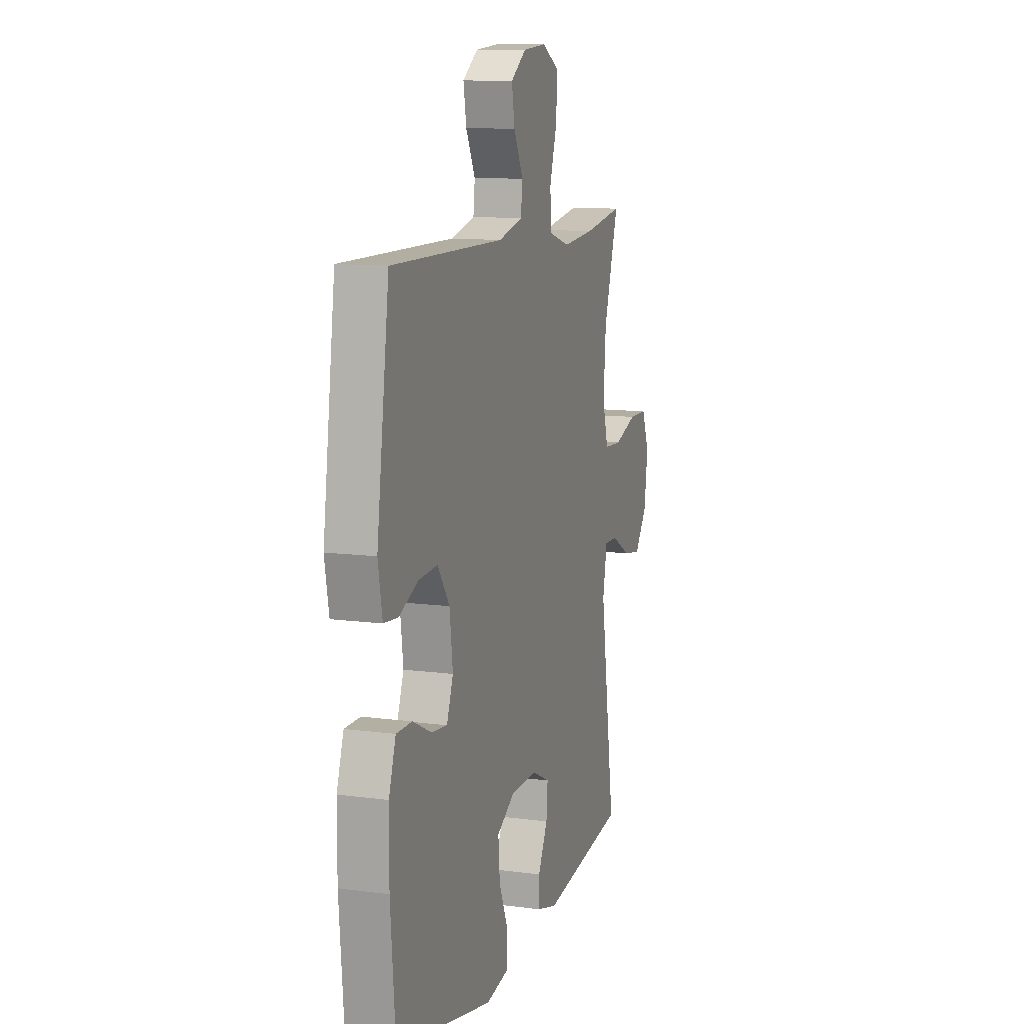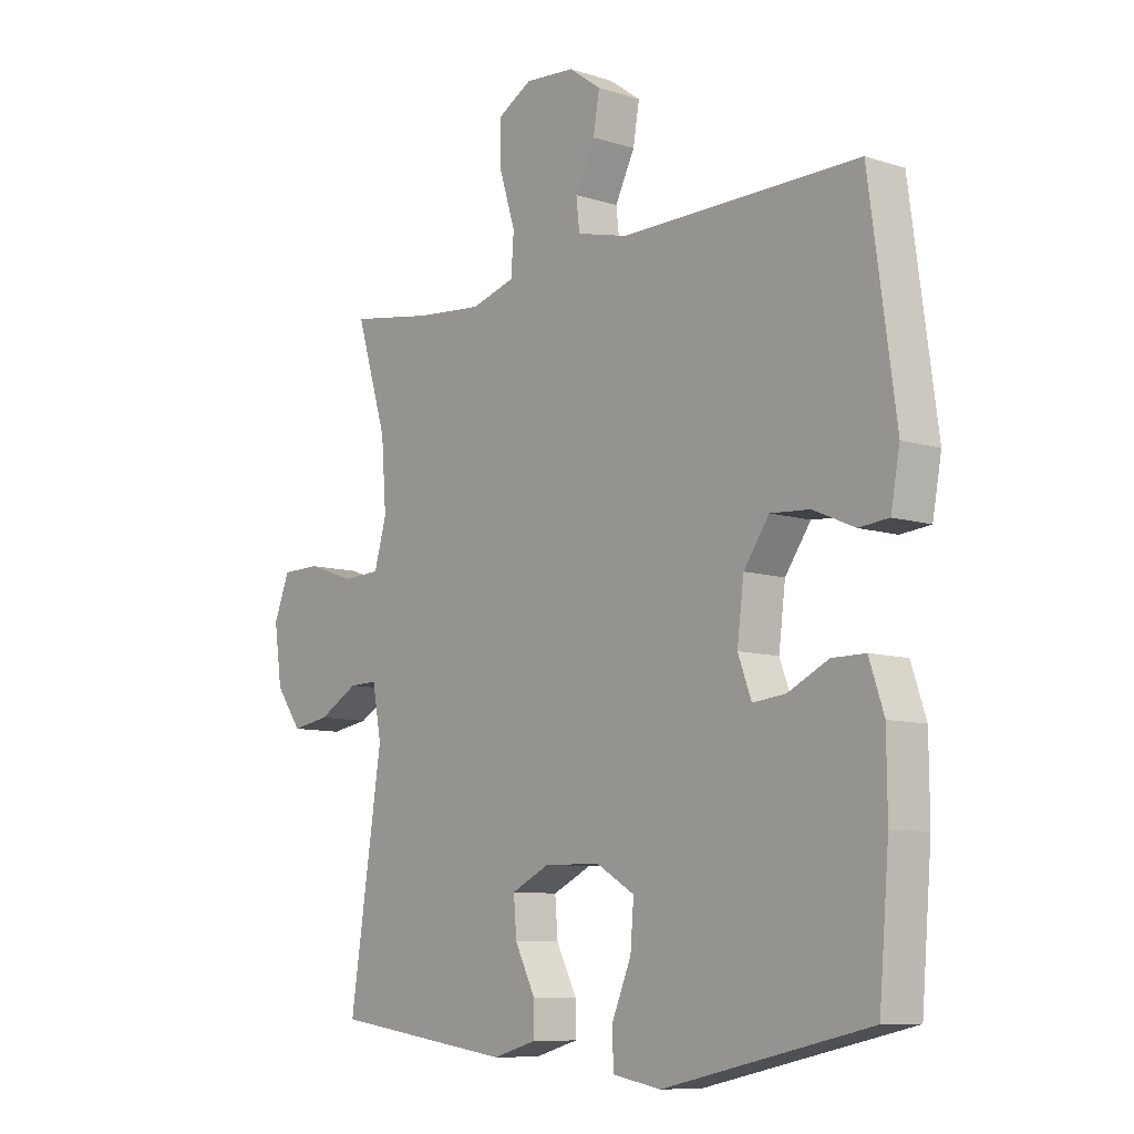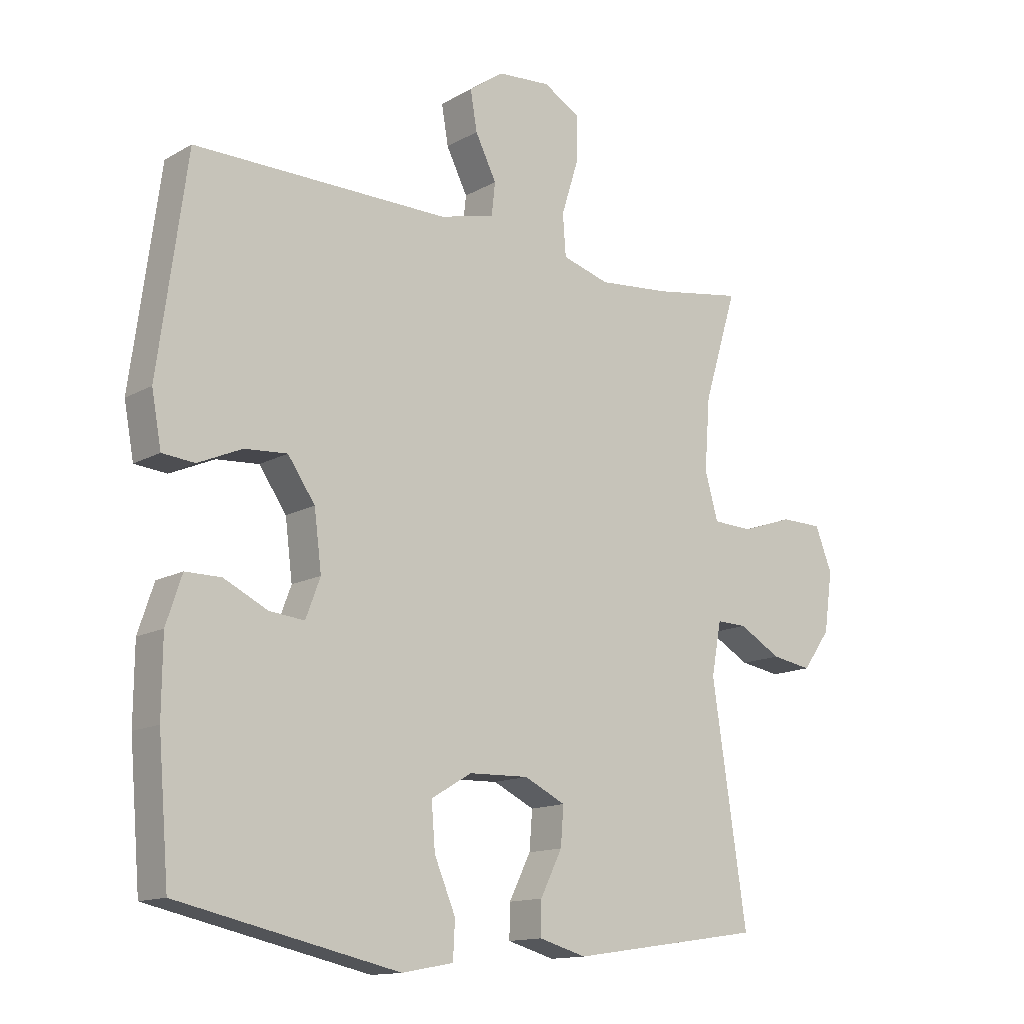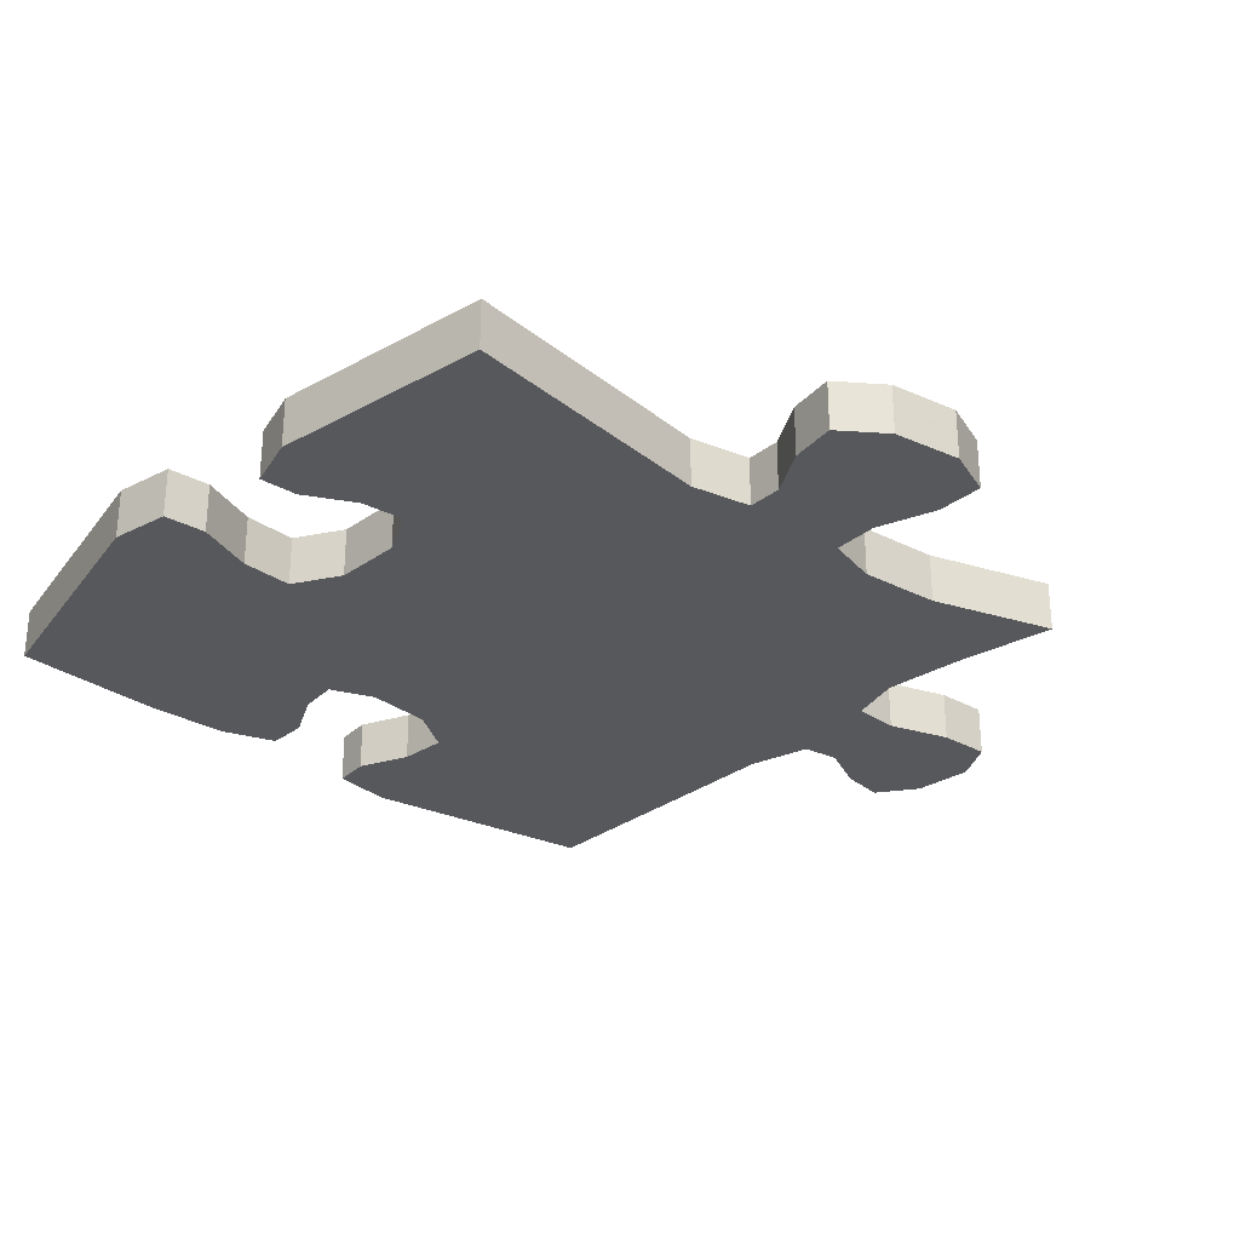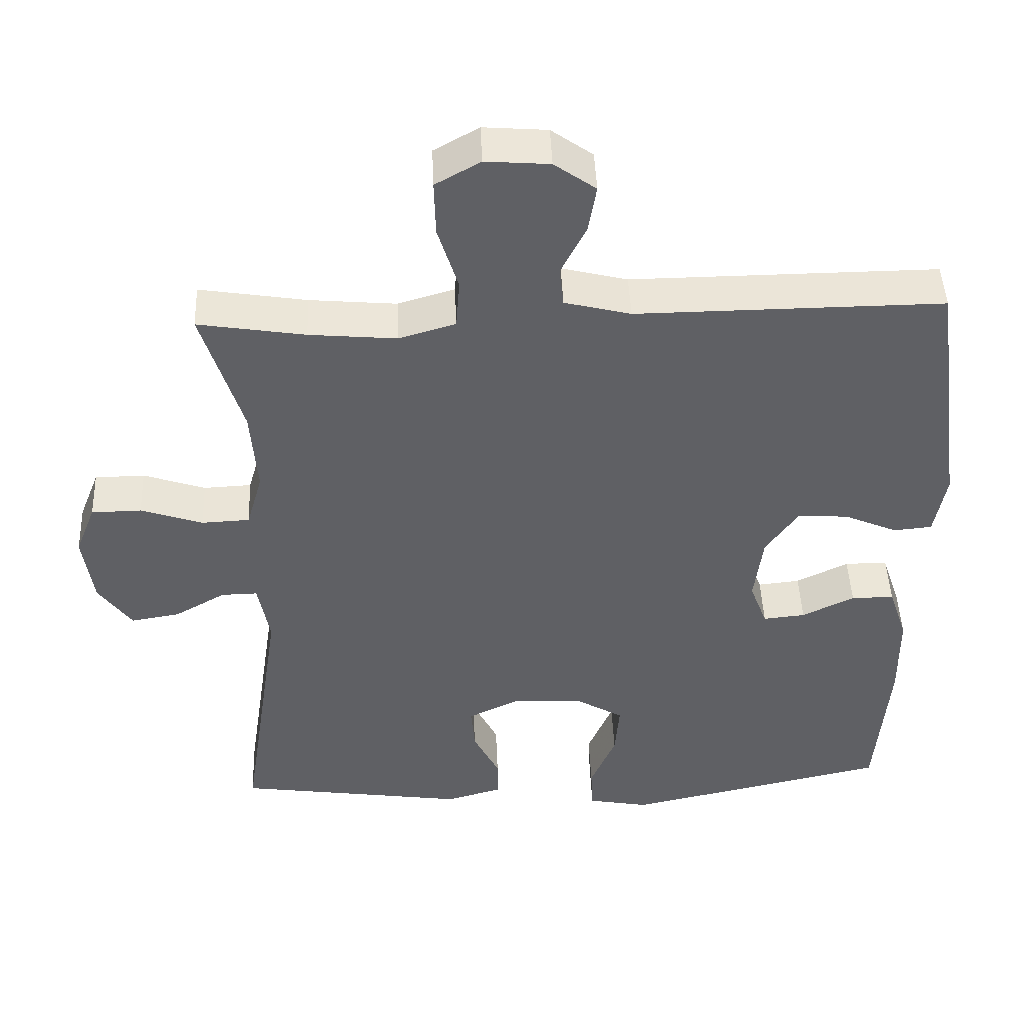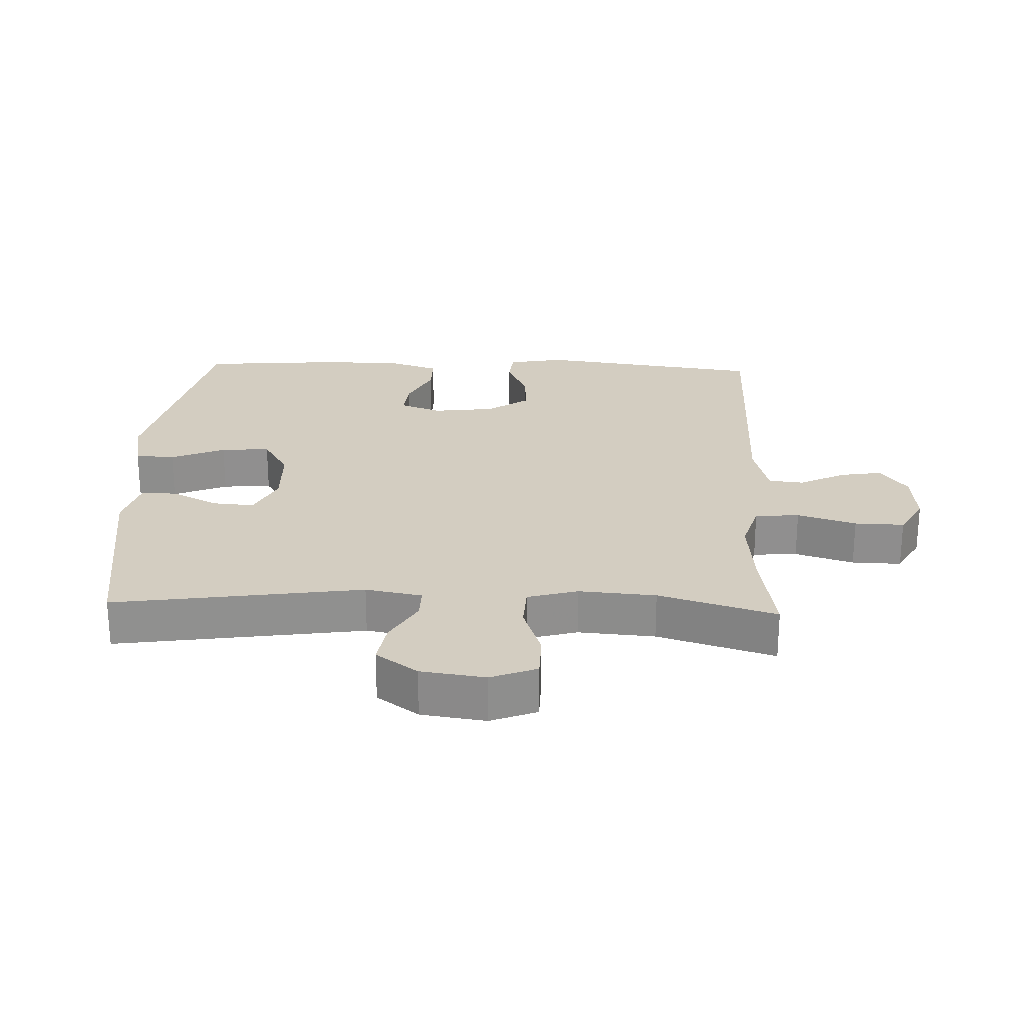
<metadata>
{"format":"obj","ext":"obj","renderer":"f3d","projection":"perspective","resolution":1024,"background":"white","views":[{"elev":11.2,"azim":108.2,"up":"+Z"},{"elev":-9.1,"azim":49.8,"up":"+Z"},{"elev":-13.7,"azim":141.1,"up":"+Z"},{"elev":-28.5,"azim":-131.8,"up":"+Y"},{"elev":46.1,"azim":-2.4,"up":"+Z"},{"elev":24.8,"azim":-87.8,"up":"+Y"}]}
</metadata>
<code>
v -0.5 0.07 0.5
v -0.353 0.07 0.476
v -0.233 0.07 0.465
v -0.155 0.07 0.488
v -0.15 0.07 0.556
v -0.178 0.07 0.646
v -0.18 0.07 0.722
v -0.118 0.07 0.757
v -0.03 0.07 0.75
v 0.027 0.07 0.709
v 0.016 0.07 0.644
v -0.019 0.07 0.574
v -0.013 0.07 0.52
v 0.078 0.07 0.497
v 0.5 0.07 0.5
v 0.547 0.07 0.154
v 0.531 0.07 0.067
v 0.478 0.07 0.062
v 0.405 0.07 0.094
v 0.335 0.07 0.099
v 0.29 0.07 0.034
v 0.278 0.07 -0.061
v 0.302 0.07 -0.125
v 0.36 0.07 -0.119
v 0.432 0.07 -0.084
v 0.491 0.07 -0.084
v 0.517 0.07 -0.162
v 0.518 0.07 -0.285
v 0.5 0.07 -0.5
v 0.136 0.07 -0.58
v 0.051 0.07 -0.564
v 0.048 0.07 -0.503
v 0.083 0.07 -0.42
v 0.089 0.07 -0.345
v 0.022 0.07 -0.305
v -0.077 0.07 -0.302
v -0.145 0.07 -0.335
v -0.14 0.07 -0.398
v -0.104 0.07 -0.47
v -0.103 0.07 -0.525
v -0.181 0.07 -0.547
v -0.5 0.07 -0.5
v -0.443 0.07 -0.119
v -0.459 0.07 -0.032
v -0.509 0.07 -0.033
v -0.579 0.07 -0.073
v -0.646 0.07 -0.084
v -0.692 0.07 -0.02
v -0.706 0.07 0.079
v -0.678 0.07 0.15
v -0.609 0.07 0.151
v -0.524 0.07 0.122
v -0.458 0.07 0.125
v -0.436 0.07 0.202
v -0.445 0.07 0.32
v -0.5 0 0.5
v -0.353 0 0.476
v -0.233 0 0.465
v -0.155 0 0.488
v -0.15 0 0.556
v -0.178 0 0.646
v -0.18 0 0.722
v -0.118 0 0.757
v -0.03 0 0.75
v 0.027 0 0.709
v 0.016 0 0.644
v -0.019 0 0.574
v -0.013 0 0.52
v 0.078 0 0.497
v 0.5 0 0.5
v 0.547 0 0.154
v 0.531 0 0.067
v 0.478 0 0.062
v 0.405 0 0.094
v 0.335 0 0.099
v 0.29 0 0.034
v 0.278 0 -0.061
v 0.302 0 -0.125
v 0.36 0 -0.119
v 0.432 0 -0.084
v 0.491 0 -0.084
v 0.517 0 -0.162
v 0.518 0 -0.285
v 0.5 0 -0.5
v 0.136 0 -0.58
v 0.051 0 -0.564
v 0.048 0 -0.503
v 0.083 0 -0.42
v 0.089 0 -0.345
v 0.022 0 -0.305
v -0.077 0 -0.302
v -0.145 0 -0.335
v -0.14 0 -0.398
v -0.104 0 -0.47
v -0.103 0 -0.525
v -0.181 0 -0.547
v -0.5 0 -0.5
v -0.443 0 -0.119
v -0.459 0 -0.032
v -0.509 0 -0.033
v -0.579 0 -0.073
v -0.646 0 -0.084
v -0.692 0 -0.02
v -0.706 0 0.079
v -0.678 0 0.15
v -0.609 0 0.151
v -0.524 0 0.122
v -0.458 0 0.125
v -0.436 0 0.202
v -0.445 0 0.32
f 50 51 52
f 49 50 52
f 48 49 52
f 47 48 52
f 46 47 52
f 45 46 52
f 44 45 52 53
f 43 44 53 54
f 41 42 43
f 40 41 43
f 39 40 43
f 38 39 43
f 37 38 43 54
f 31 32 33
f 30 31 33
f 29 30 33
f 28 29 33
f 27 28 33
f 26 27 33
f 25 26 33
f 24 25 33
f 23 24 33 34
f 22 23 34 35
f 17 18 19
f 16 17 19
f 15 16 19
f 14 15 19
f 13 14 19 20
f 10 11 12
f 9 10 12
f 8 9 12
f 7 8 12
f 6 7 12
f 5 6 12
f 4 5 12 13
f 13 20 21
f 4 13 21
f 3 4 21
f 55 1 2
f 3 21 22
f 2 3 22
f 55 2 22
f 54 55 22
f 37 54 22
f 36 37 22
f 22 35 36
f 107 106 105
f 107 105 104
f 107 104 103
f 107 103 102
f 107 102 101
f 107 101 100
f 108 107 100 99
f 109 108 99 98
f 98 97 96
f 98 96 95
f 98 95 94
f 98 94 93
f 109 98 93 92
f 88 87 86
f 88 86 85
f 88 85 84
f 88 84 83
f 88 83 82
f 88 82 81
f 88 81 80
f 88 80 79
f 89 88 79 78
f 90 89 78 77
f 74 73 72
f 74 72 71
f 74 71 70
f 74 70 69
f 75 74 69 68
f 67 66 65
f 67 65 64
f 67 64 63
f 67 63 62
f 67 62 61
f 67 61 60
f 68 67 60 59
f 76 75 68
f 76 68 59
f 76 59 58
f 57 56 110
f 77 76 58
f 77 58 57
f 77 57 110
f 77 110 109
f 77 109 92
f 77 92 91
f 91 90 77
f 1 56 57 2
f 2 57 58 3
f 3 58 59 4
f 4 59 60 5
f 5 60 61 6
f 6 61 62 7
f 7 62 63 8
f 8 63 64 9
f 9 64 65 10
f 10 65 66 11
f 11 66 67 12
f 12 67 68 13
f 13 68 69 14
f 14 69 70 15
f 15 70 71 16
f 16 71 72 17
f 17 72 73 18
f 18 73 74 19
f 19 74 75 20
f 20 75 76 21
f 21 76 77 22
f 22 77 78 23
f 23 78 79 24
f 24 79 80 25
f 25 80 81 26
f 26 81 82 27
f 27 82 83 28
f 28 83 84 29
f 29 84 85 30
f 30 85 86 31
f 31 86 87 32
f 32 87 88 33
f 33 88 89 34
f 34 89 90 35
f 35 90 91 36
f 36 91 92 37
f 37 92 93 38
f 38 93 94 39
f 39 94 95 40
f 40 95 96 41
f 41 96 97 42
f 42 97 98 43
f 43 98 99 44
f 44 99 100 45
f 45 100 101 46
f 46 101 102 47
f 47 102 103 48
f 48 103 104 49
f 49 104 105 50
f 50 105 106 51
f 51 106 107 52
f 52 107 108 53
f 53 108 109 54
f 54 109 110 55
f 55 110 56 1

</code>
